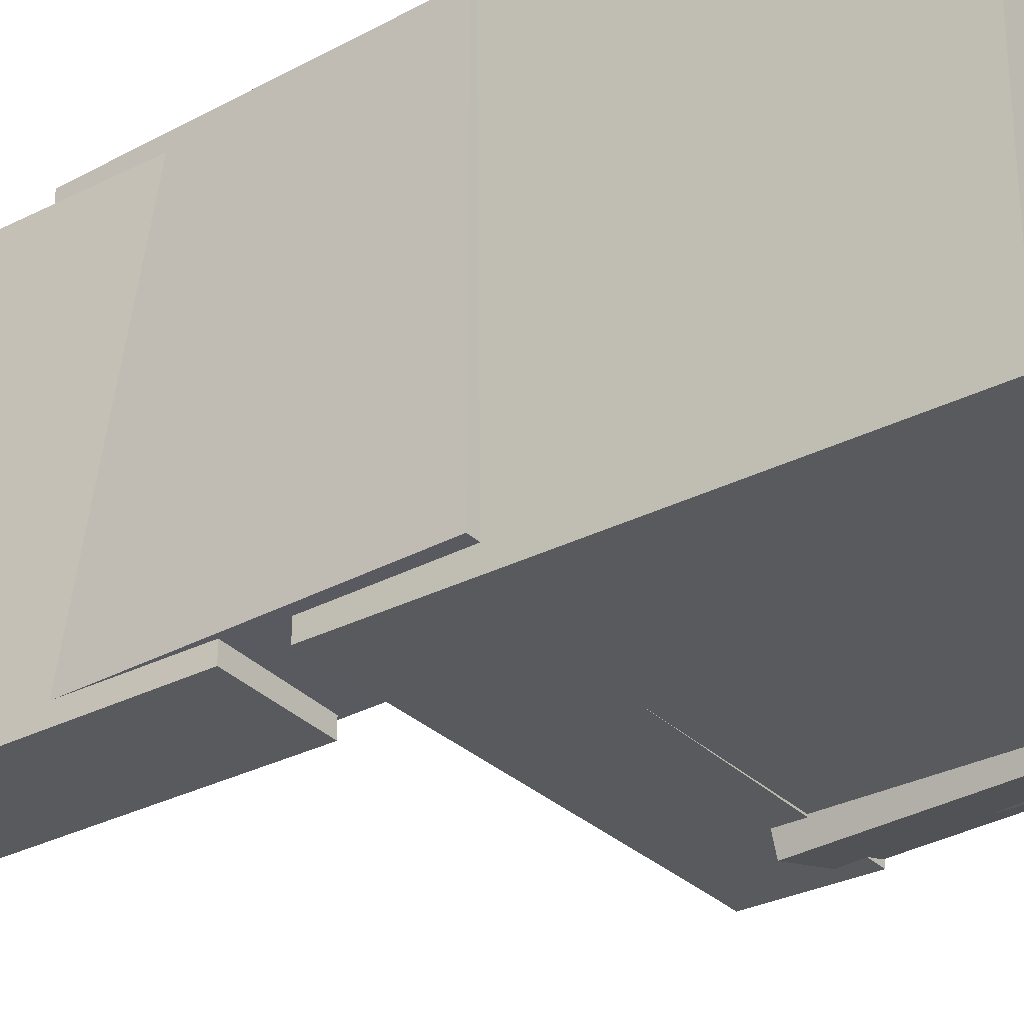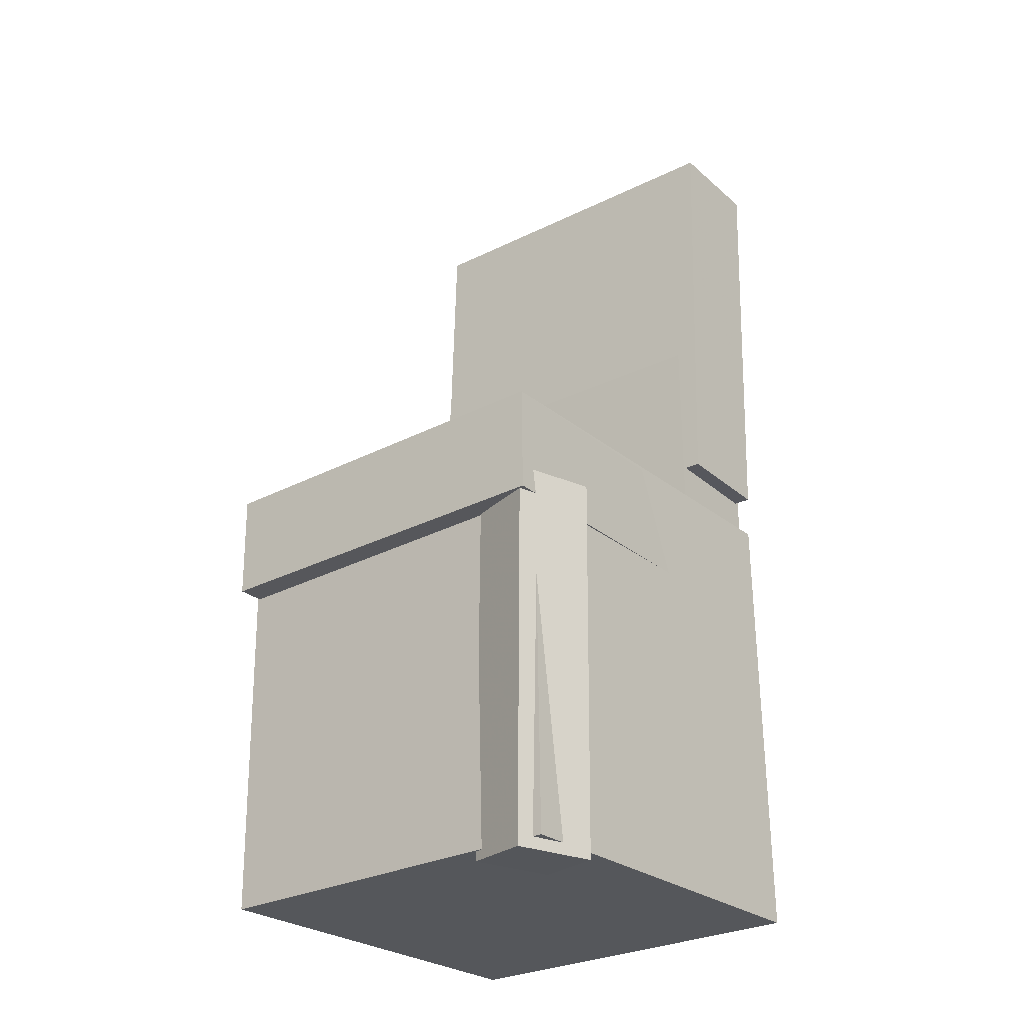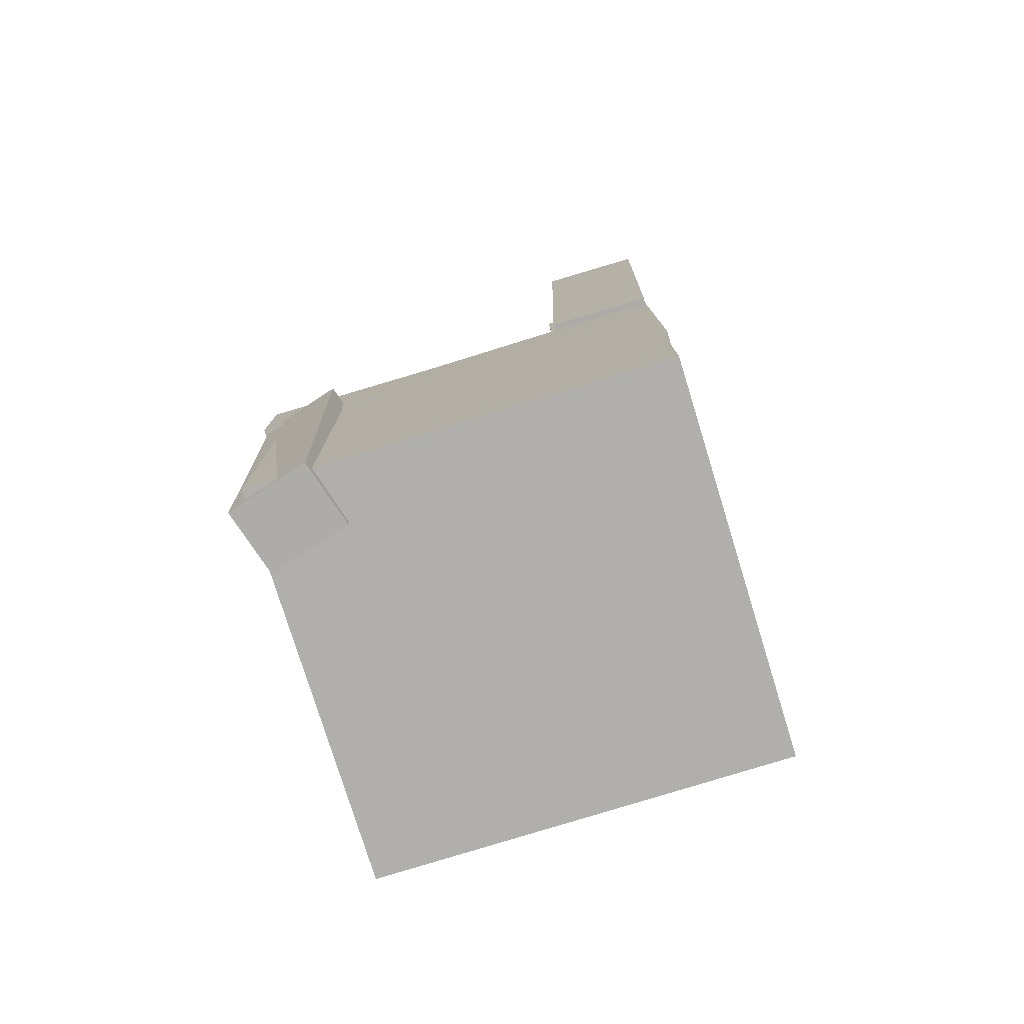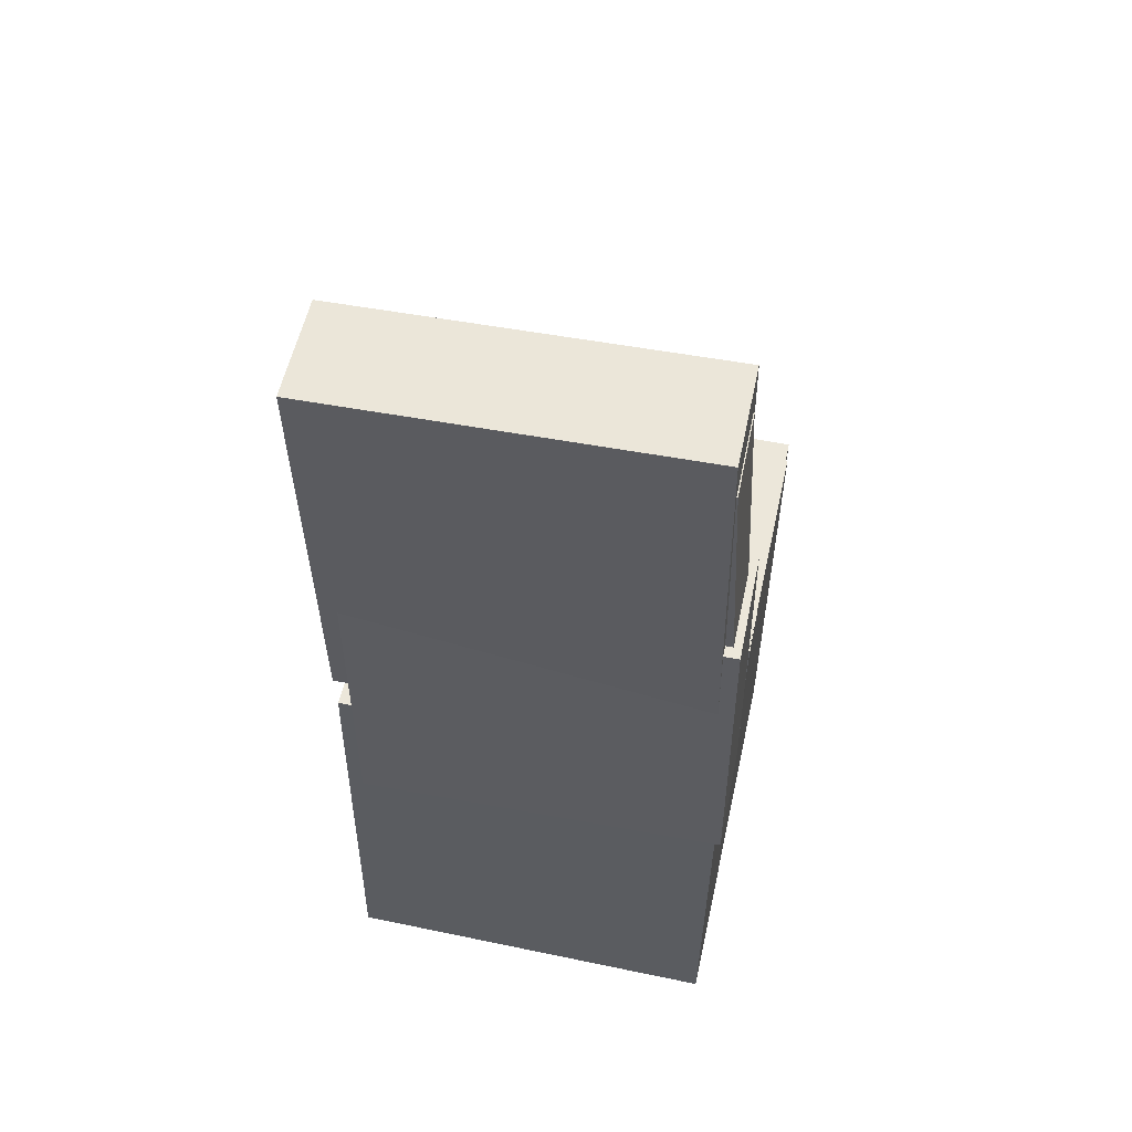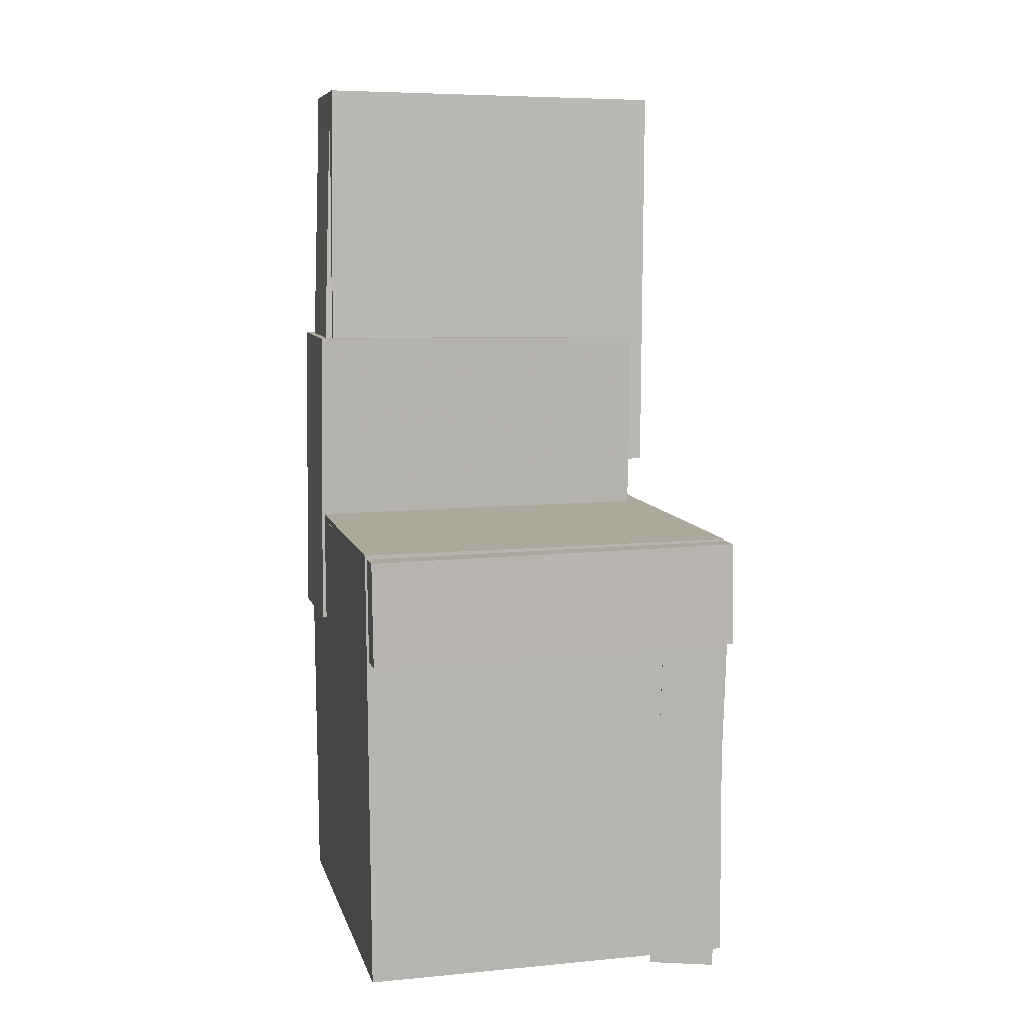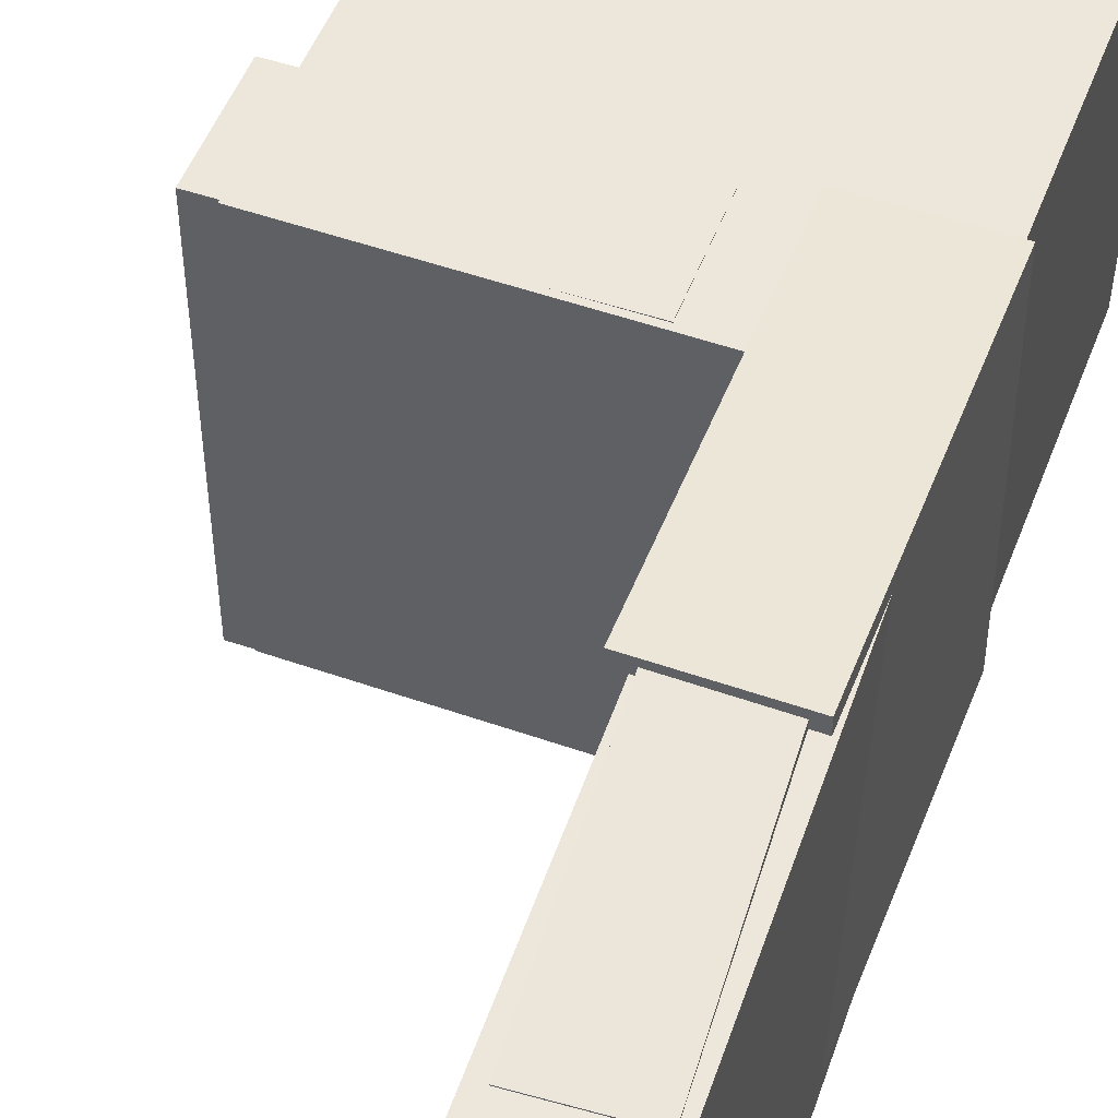
<metadata>
{"format":"obj","ext":"obj","renderer":"f3d","projection":"perspective","resolution":1024,"background":"white","views":[{"elev":-31.1,"azim":-53.6,"up":"+Z"},{"elev":-27.0,"azim":128.3,"up":"+Y"},{"elev":-77.5,"azim":-163.2,"up":"+Y"},{"elev":53.6,"azim":-78.0,"up":"+Y"},{"elev":8.1,"azim":76.1,"up":"+Y"},{"elev":51.4,"azim":-159.8,"up":"+Z"}]}
</metadata>
<code>
v -0.1936 0.3492 -0.1549
v -0.1923 0.3617 0.1559
v -0.1187 0.3535 -0.1554
v -0.1174 0.3659 0.1554
v -0.1799 0.1068 -0.1452
v -0.1786 0.1193 0.1655
v -0.105 0.111 -0.1457
v -0.1038 0.1235 0.165
f 1.0 7.0 5.0
f 1.0 3.0 7.0
f 1.0 4.0 3.0
f 1.0 2.0 4.0
f 3.0 8.0 7.0
f 3.0 4.0 8.0
f 5.0 7.0 8.0
f 5.0 8.0 6.0
f 1.0 5.0 6.0
f 1.0 6.0 2.0
f 2.0 6.0 8.0
f 2.0 8.0 4.0
v -0.05943 -0.1102 -0.1668
v -0.05791 -0.1145 0.1685
v -0.05933 -0.01709 -0.1656
v -0.05781 -0.02133 0.1697
v 0.1822 -0.1105 -0.1679
v 0.1837 -0.1147 0.1674
v 0.1823 -0.01734 -0.1667
v 0.1838 -0.02158 0.1686
f 9.0 15.0 13.0
f 9.0 11.0 15.0
f 9.0 12.0 11.0
f 9.0 10.0 12.0
f 11.0 16.0 15.0
f 11.0 12.0 16.0
f 13.0 15.0 16.0
f 13.0 16.0 14.0
f 9.0 13.0 14.0
f 9.0 14.0 10.0
f 10.0 14.0 16.0
f 10.0 16.0 12.0
v -0.1081 0.4011 -0.1713
v -0.1071 0.405 0.154
v -0.1002 0.03061 -0.1669
v -0.09916 0.03451 0.1584
v -0.2009 0.3991 -0.171
v -0.1998 0.403 0.1544
v -0.1929 0.02863 -0.1666
v -0.1919 0.03252 0.1588
f 17.0 23.0 21.0
f 17.0 19.0 23.0
f 17.0 20.0 19.0
f 17.0 18.0 20.0
f 19.0 24.0 23.0
f 19.0 20.0 24.0
f 21.0 23.0 24.0
f 21.0 24.0 22.0
f 17.0 21.0 22.0
f 17.0 22.0 18.0
f 18.0 22.0 24.0
f 18.0 24.0 20.0
v 0.1053 -0.4206 -0.1758
v 0.1122 -0.0882 -0.1839
v 0.1741 -0.4215 -0.1554
v 0.1809 -0.08911 -0.1635
v 0.08877 -0.4189 -0.1198
v 0.0956 -0.08649 -0.1278
v 0.1575 -0.4198 -0.09941
v 0.1644 -0.08741 -0.1075
f 25.0 31.0 29.0
f 25.0 27.0 31.0
f 25.0 28.0 27.0
f 25.0 26.0 28.0
f 27.0 32.0 31.0
f 27.0 28.0 32.0
f 29.0 31.0 32.0
f 29.0 32.0 30.0
f 25.0 29.0 30.0
f 25.0 30.0 26.0
f 26.0 30.0 32.0
f 26.0 32.0 28.0
v -0.1947 0.1602 -0.1527
v -0.1913 0.1627 0.1707
v -0.09396 0.1584 -0.1537
v -0.09063 0.1609 0.1697
v -0.1997 -0.1236 -0.1505
v -0.1964 -0.1211 0.1729
v -0.09902 -0.1254 -0.1515
v -0.09569 -0.1229 0.1719
f 33.0 39.0 37.0
f 33.0 35.0 39.0
f 33.0 36.0 35.0
f 33.0 34.0 36.0
f 35.0 40.0 39.0
f 35.0 36.0 40.0
f 37.0 39.0 40.0
f 37.0 40.0 38.0
f 33.0 37.0 38.0
f 33.0 38.0 34.0
f 34.0 38.0 40.0
f 34.0 40.0 36.0
v -0.1905 -0.01561 0.1682
v -0.1933 -0.4117 0.1649
v 0.161 -0.01803 0.1704
v 0.1583 -0.4141 0.1671
v -0.1884 -0.01282 -0.167
v -0.1911 -0.4089 -0.1703
v 0.1631 -0.01525 -0.1648
v 0.1604 -0.4113 -0.1681
f 41.0 47.0 45.0
f 41.0 43.0 47.0
f 41.0 44.0 43.0
f 41.0 42.0 44.0
f 43.0 48.0 47.0
f 43.0 44.0 48.0
f 45.0 47.0 48.0
f 45.0 48.0 46.0
f 41.0 45.0 46.0
f 41.0 46.0 42.0
f 42.0 46.0 48.0
f 42.0 48.0 44.0

</code>
